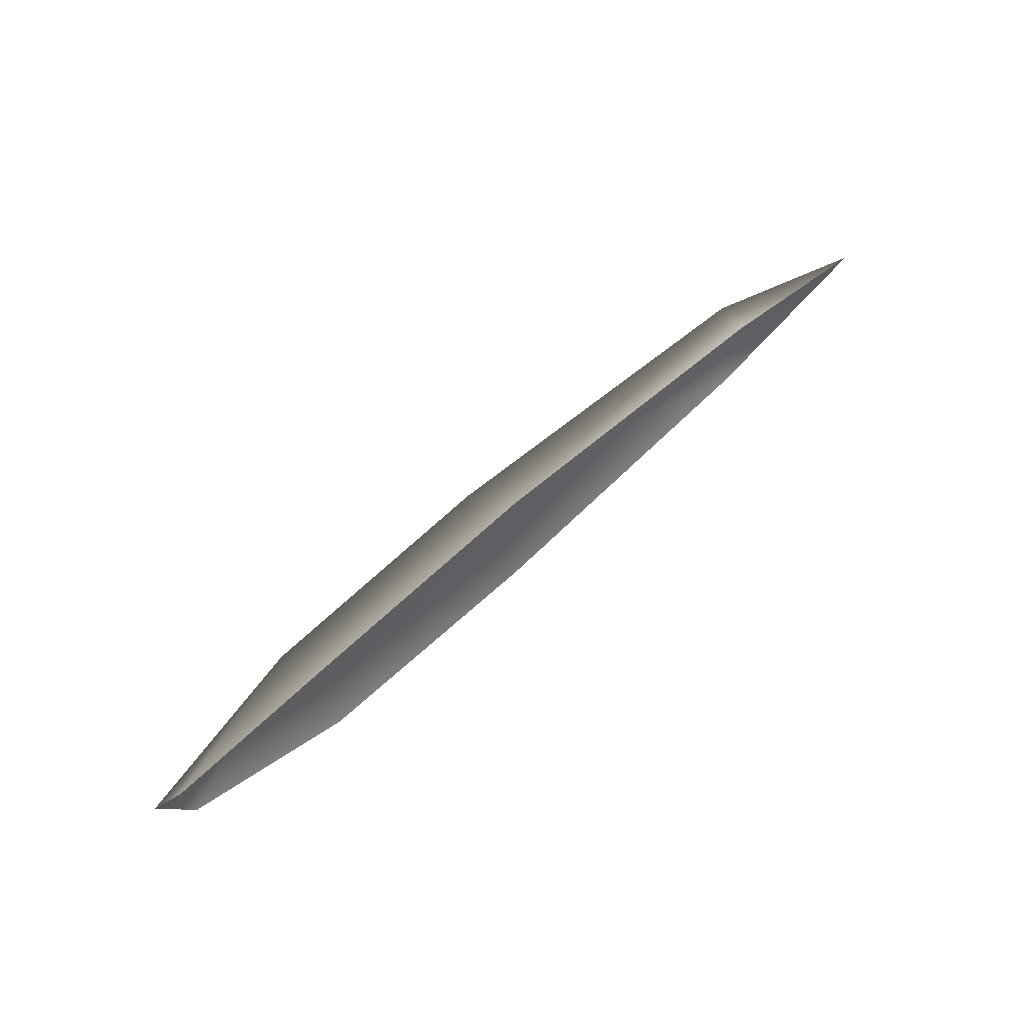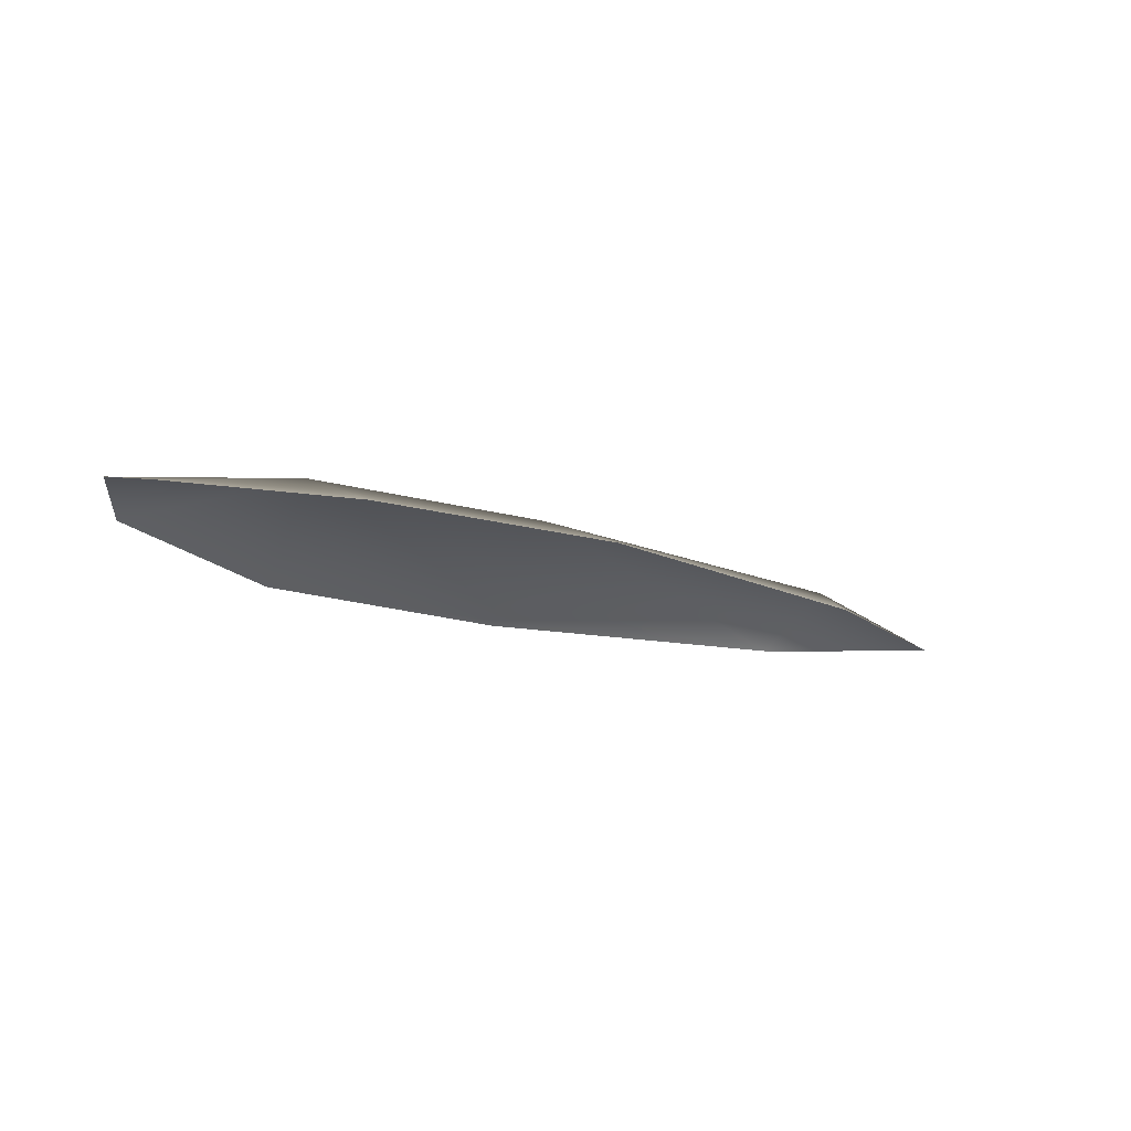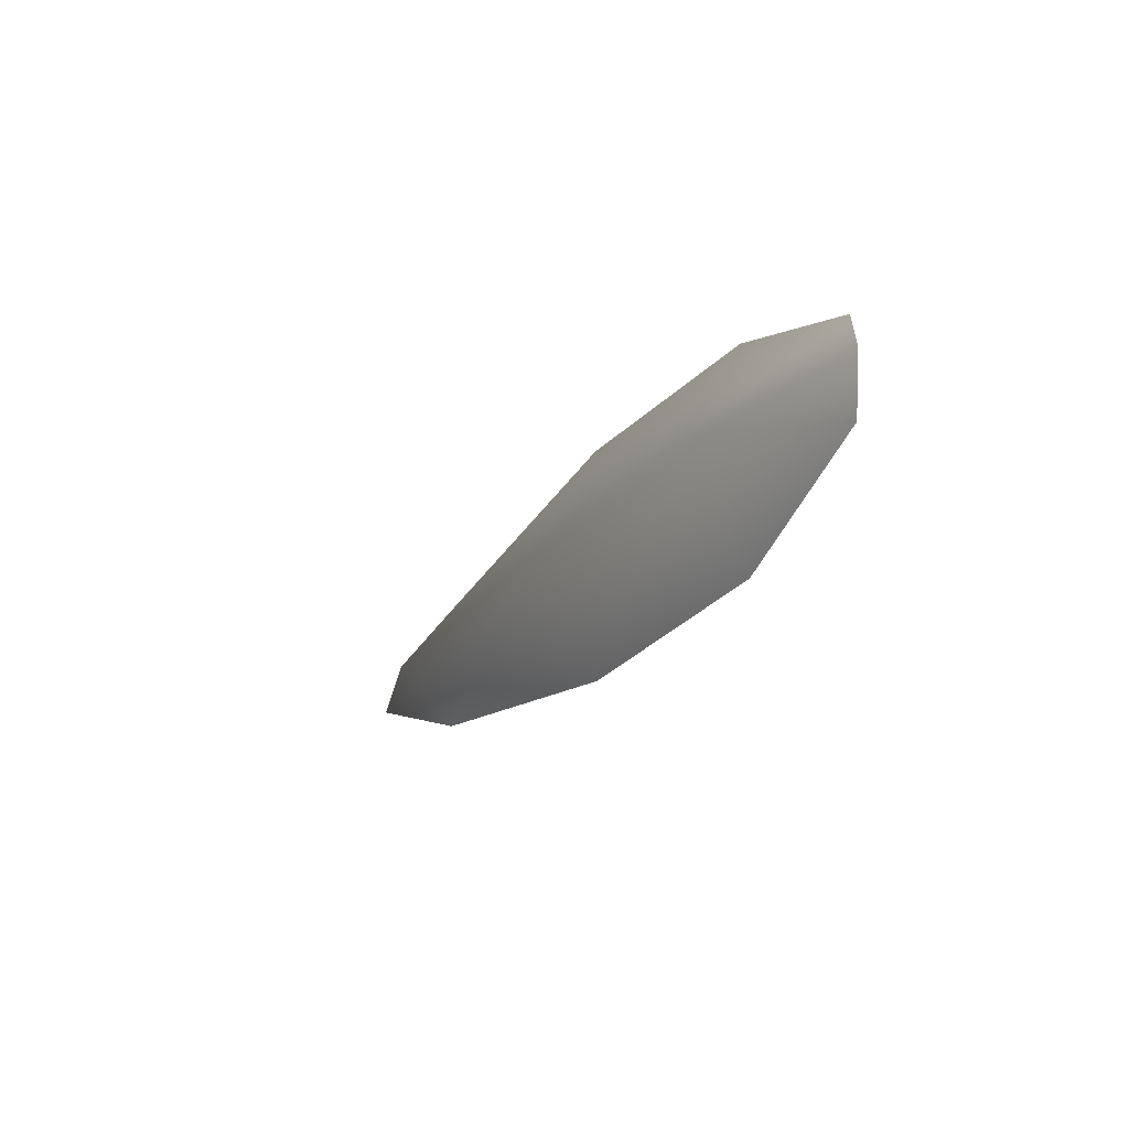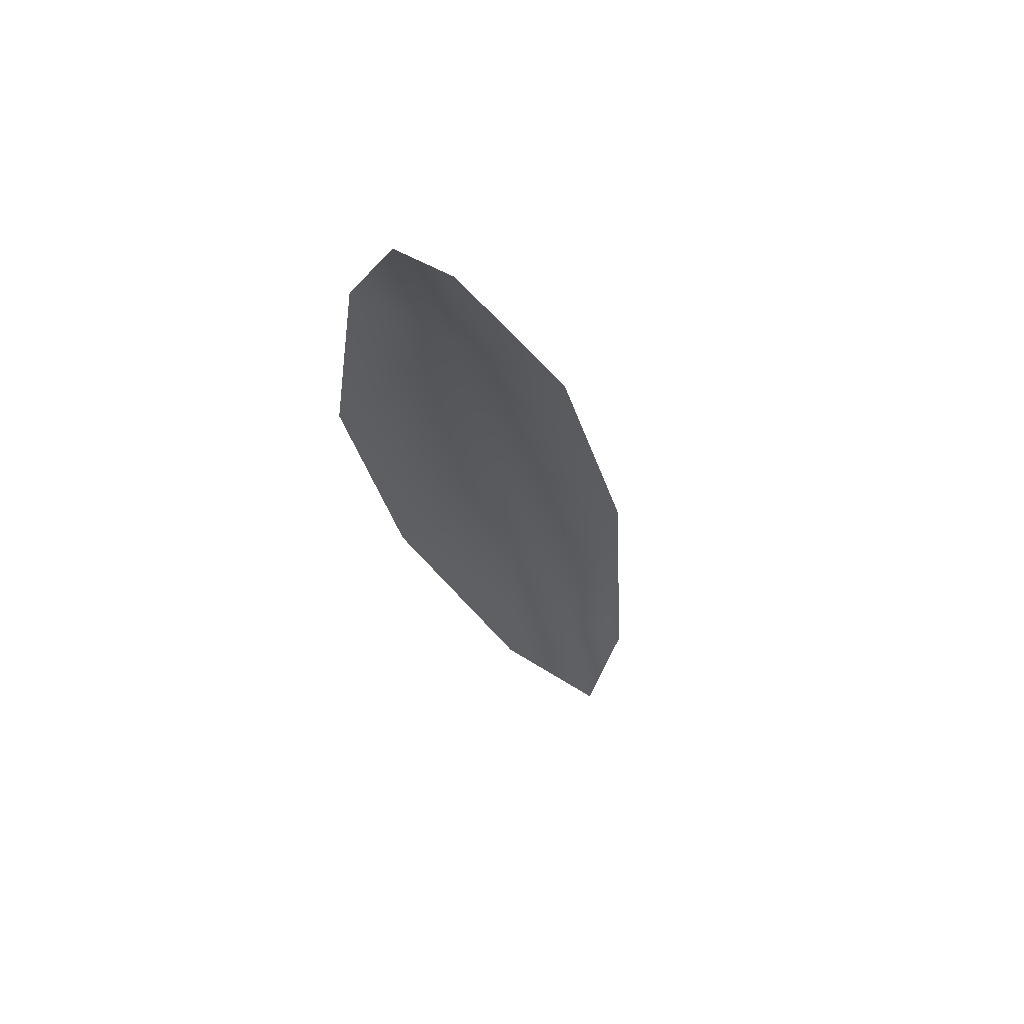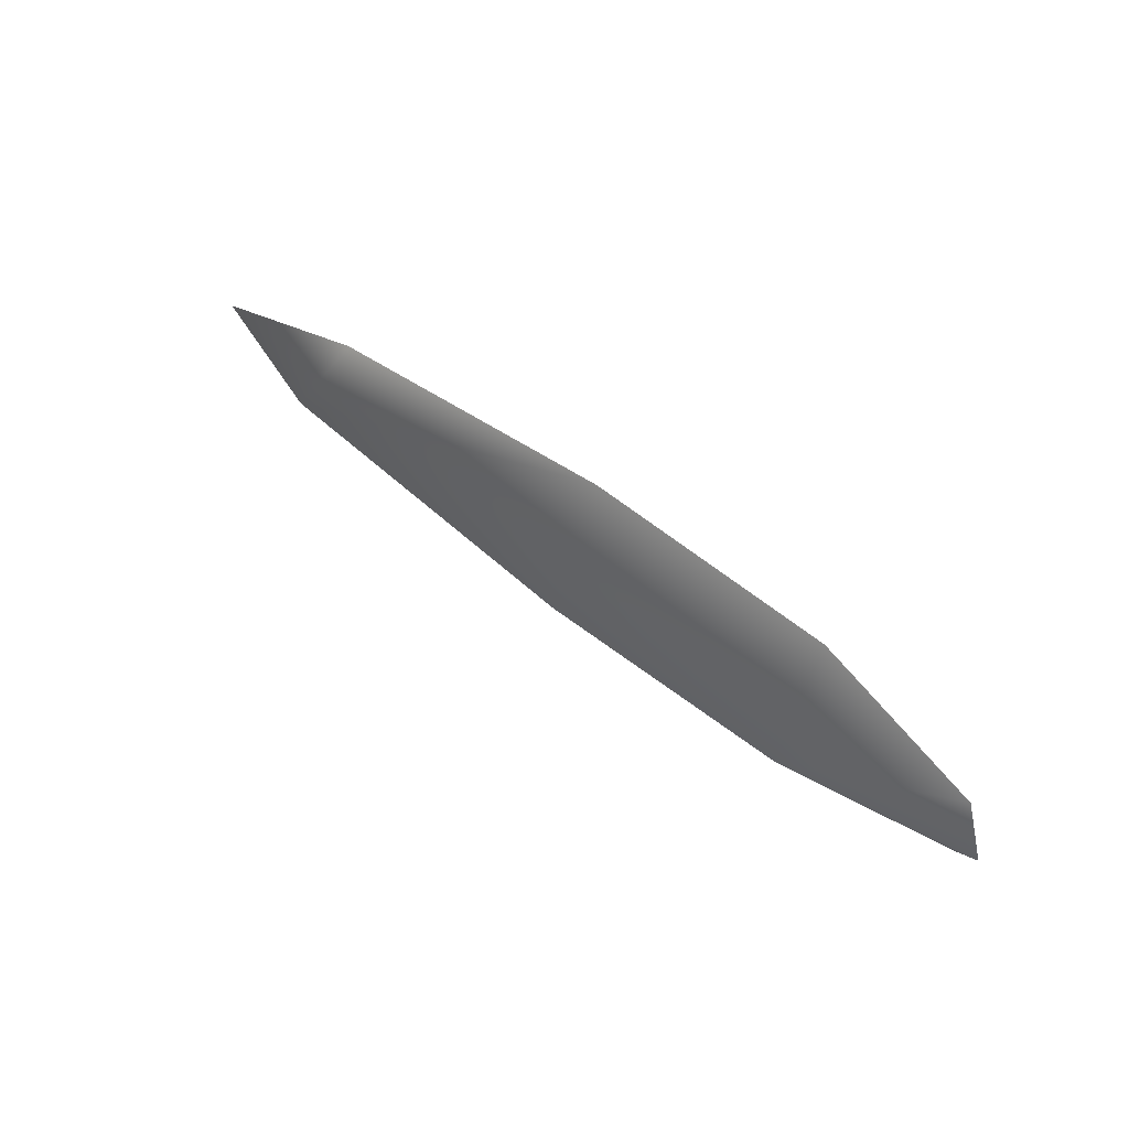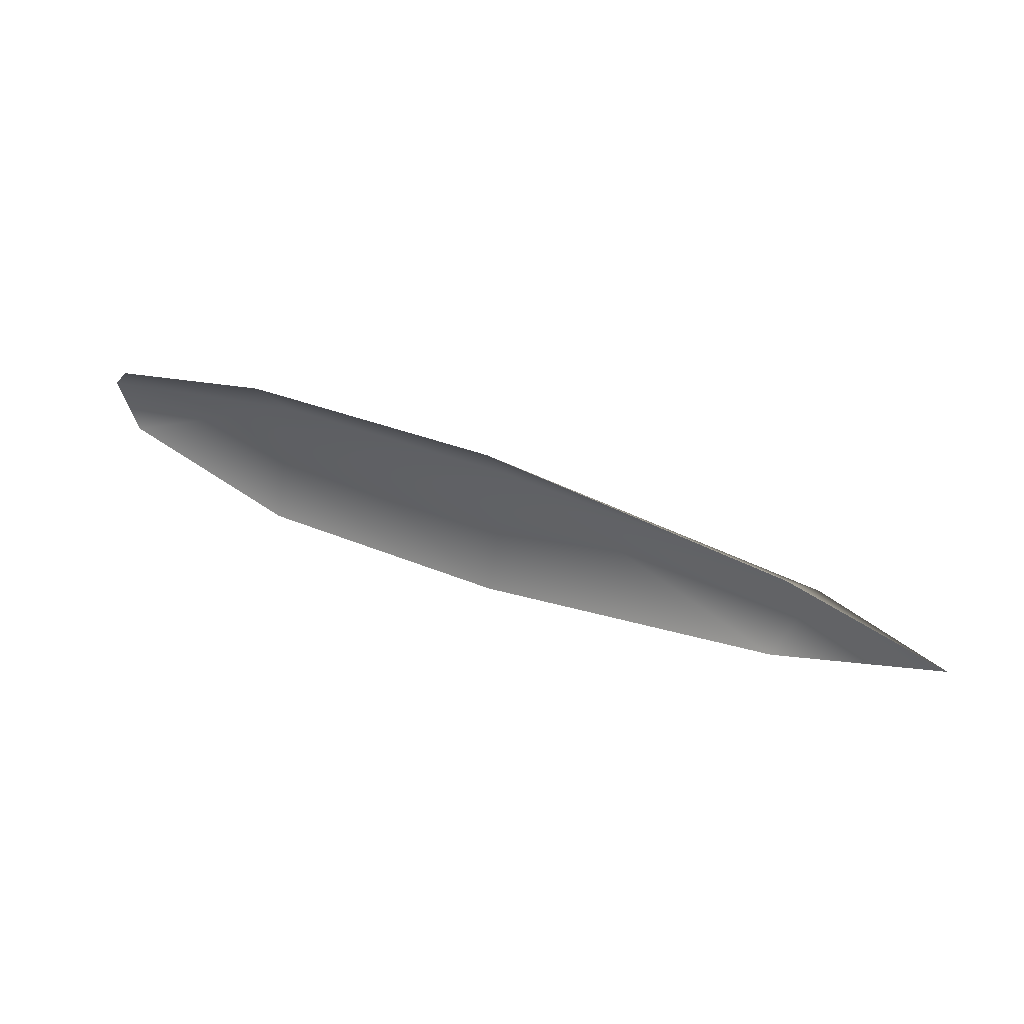
<metadata>
{"format":"obj","ext":"obj","renderer":"f3d","projection":"perspective","resolution":1024,"background":"white","views":[{"elev":71.4,"azim":-38.0,"up":"+Z"},{"elev":-24.3,"azim":-31.6,"up":"+Y"},{"elev":-23.6,"azim":-114.9,"up":"+Z"},{"elev":-32.9,"azim":-77.4,"up":"+Y"},{"elev":57.1,"azim":-136.3,"up":"+Z"},{"elev":53.9,"azim":25.3,"up":"+Z"}]}
</metadata>
<code>
g default
v -0.2199 0.06648 -0.01736
v -0.7669 -0.04583 0.1742
v -0.2619 -0.01333 0.09265
v -0.784 0.06489 -0.01732
v -0.2619 -0.01333 -0.1274
v -0.7669 -0.04583 -0.2088
v 0.01572 0.00773 -0.01736
v -1.195 0.03163 -0.01732
v -1.452 -0.07153 0.05929
v -1.175 -0.07388 0.1612
v -1.5 -0.04665 -0.01732
v -1.175 -0.07388 -0.1959
v -1.452 -0.07153 -0.09393
g polySurface1 Kowalski:polySurface74
f 1 2 3
f 4 2 1
f 5 4 1
f 6 4 5
f 1 3 7
f 8 9 10
f 11 9 8
f 4 10 2
f 8 10 4
f 8 6 12
f 4 6 8
f 1 7 5
f 13 8 12
f 11 8 13

</code>
